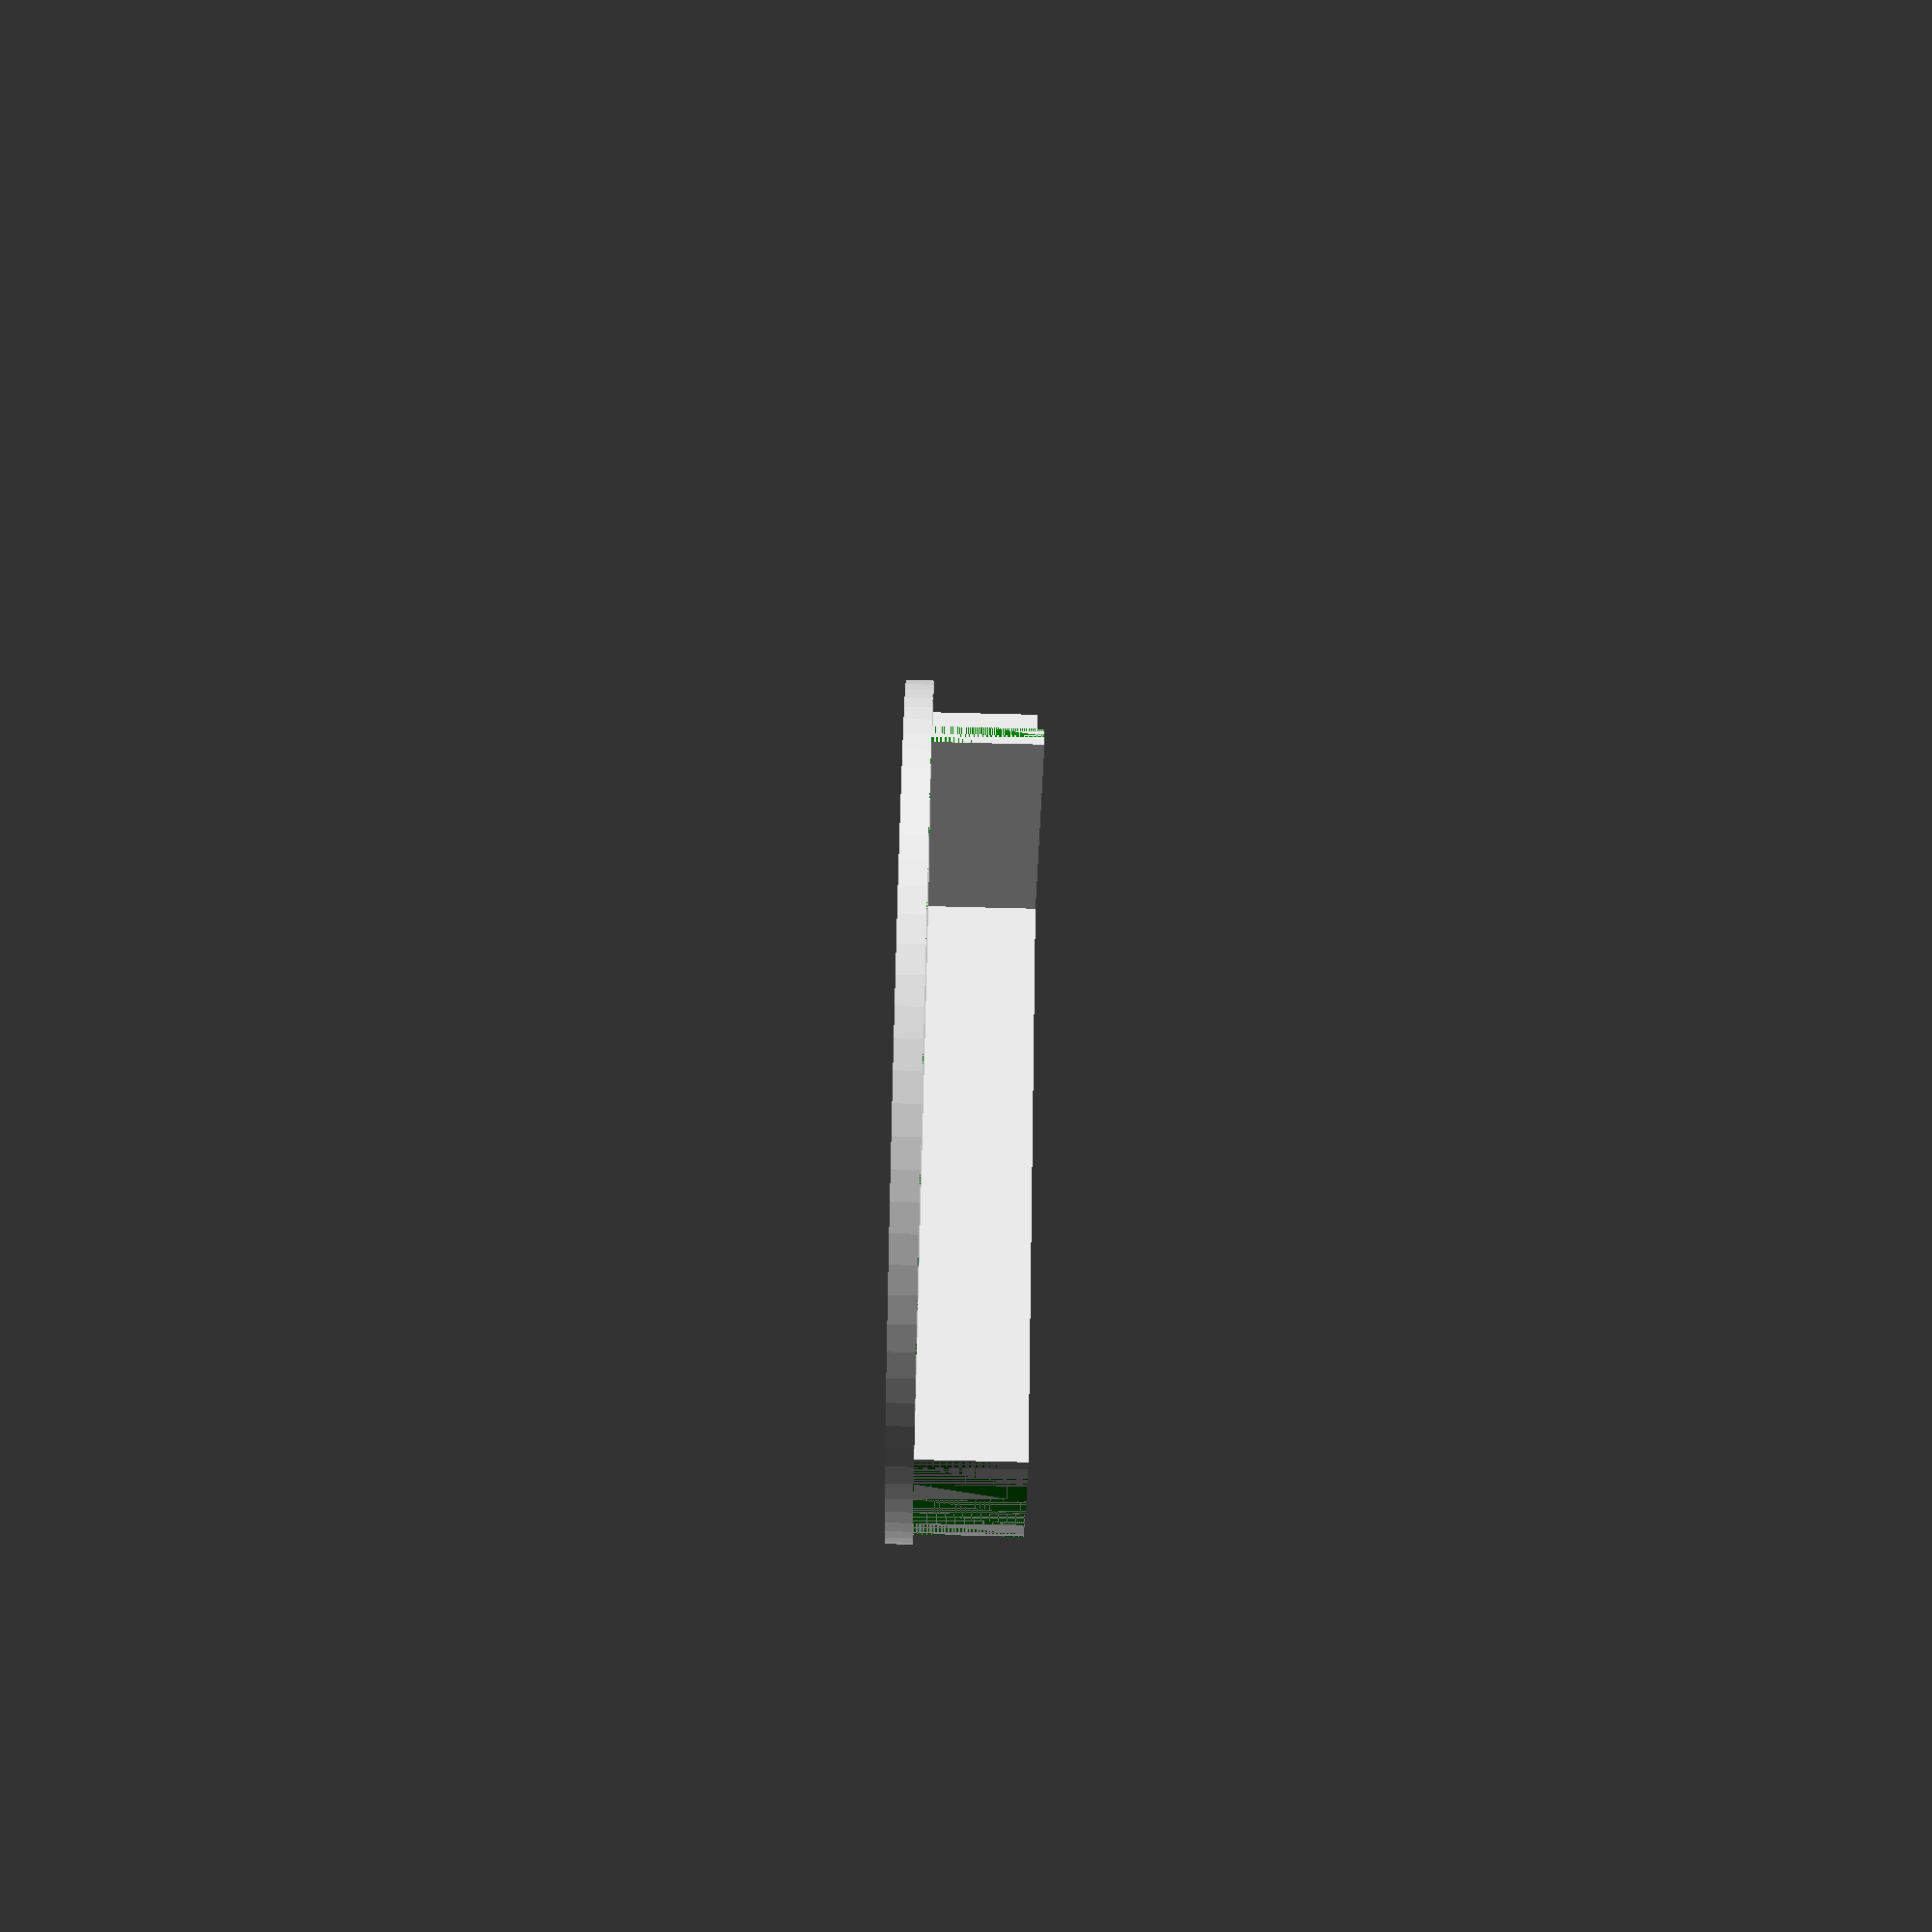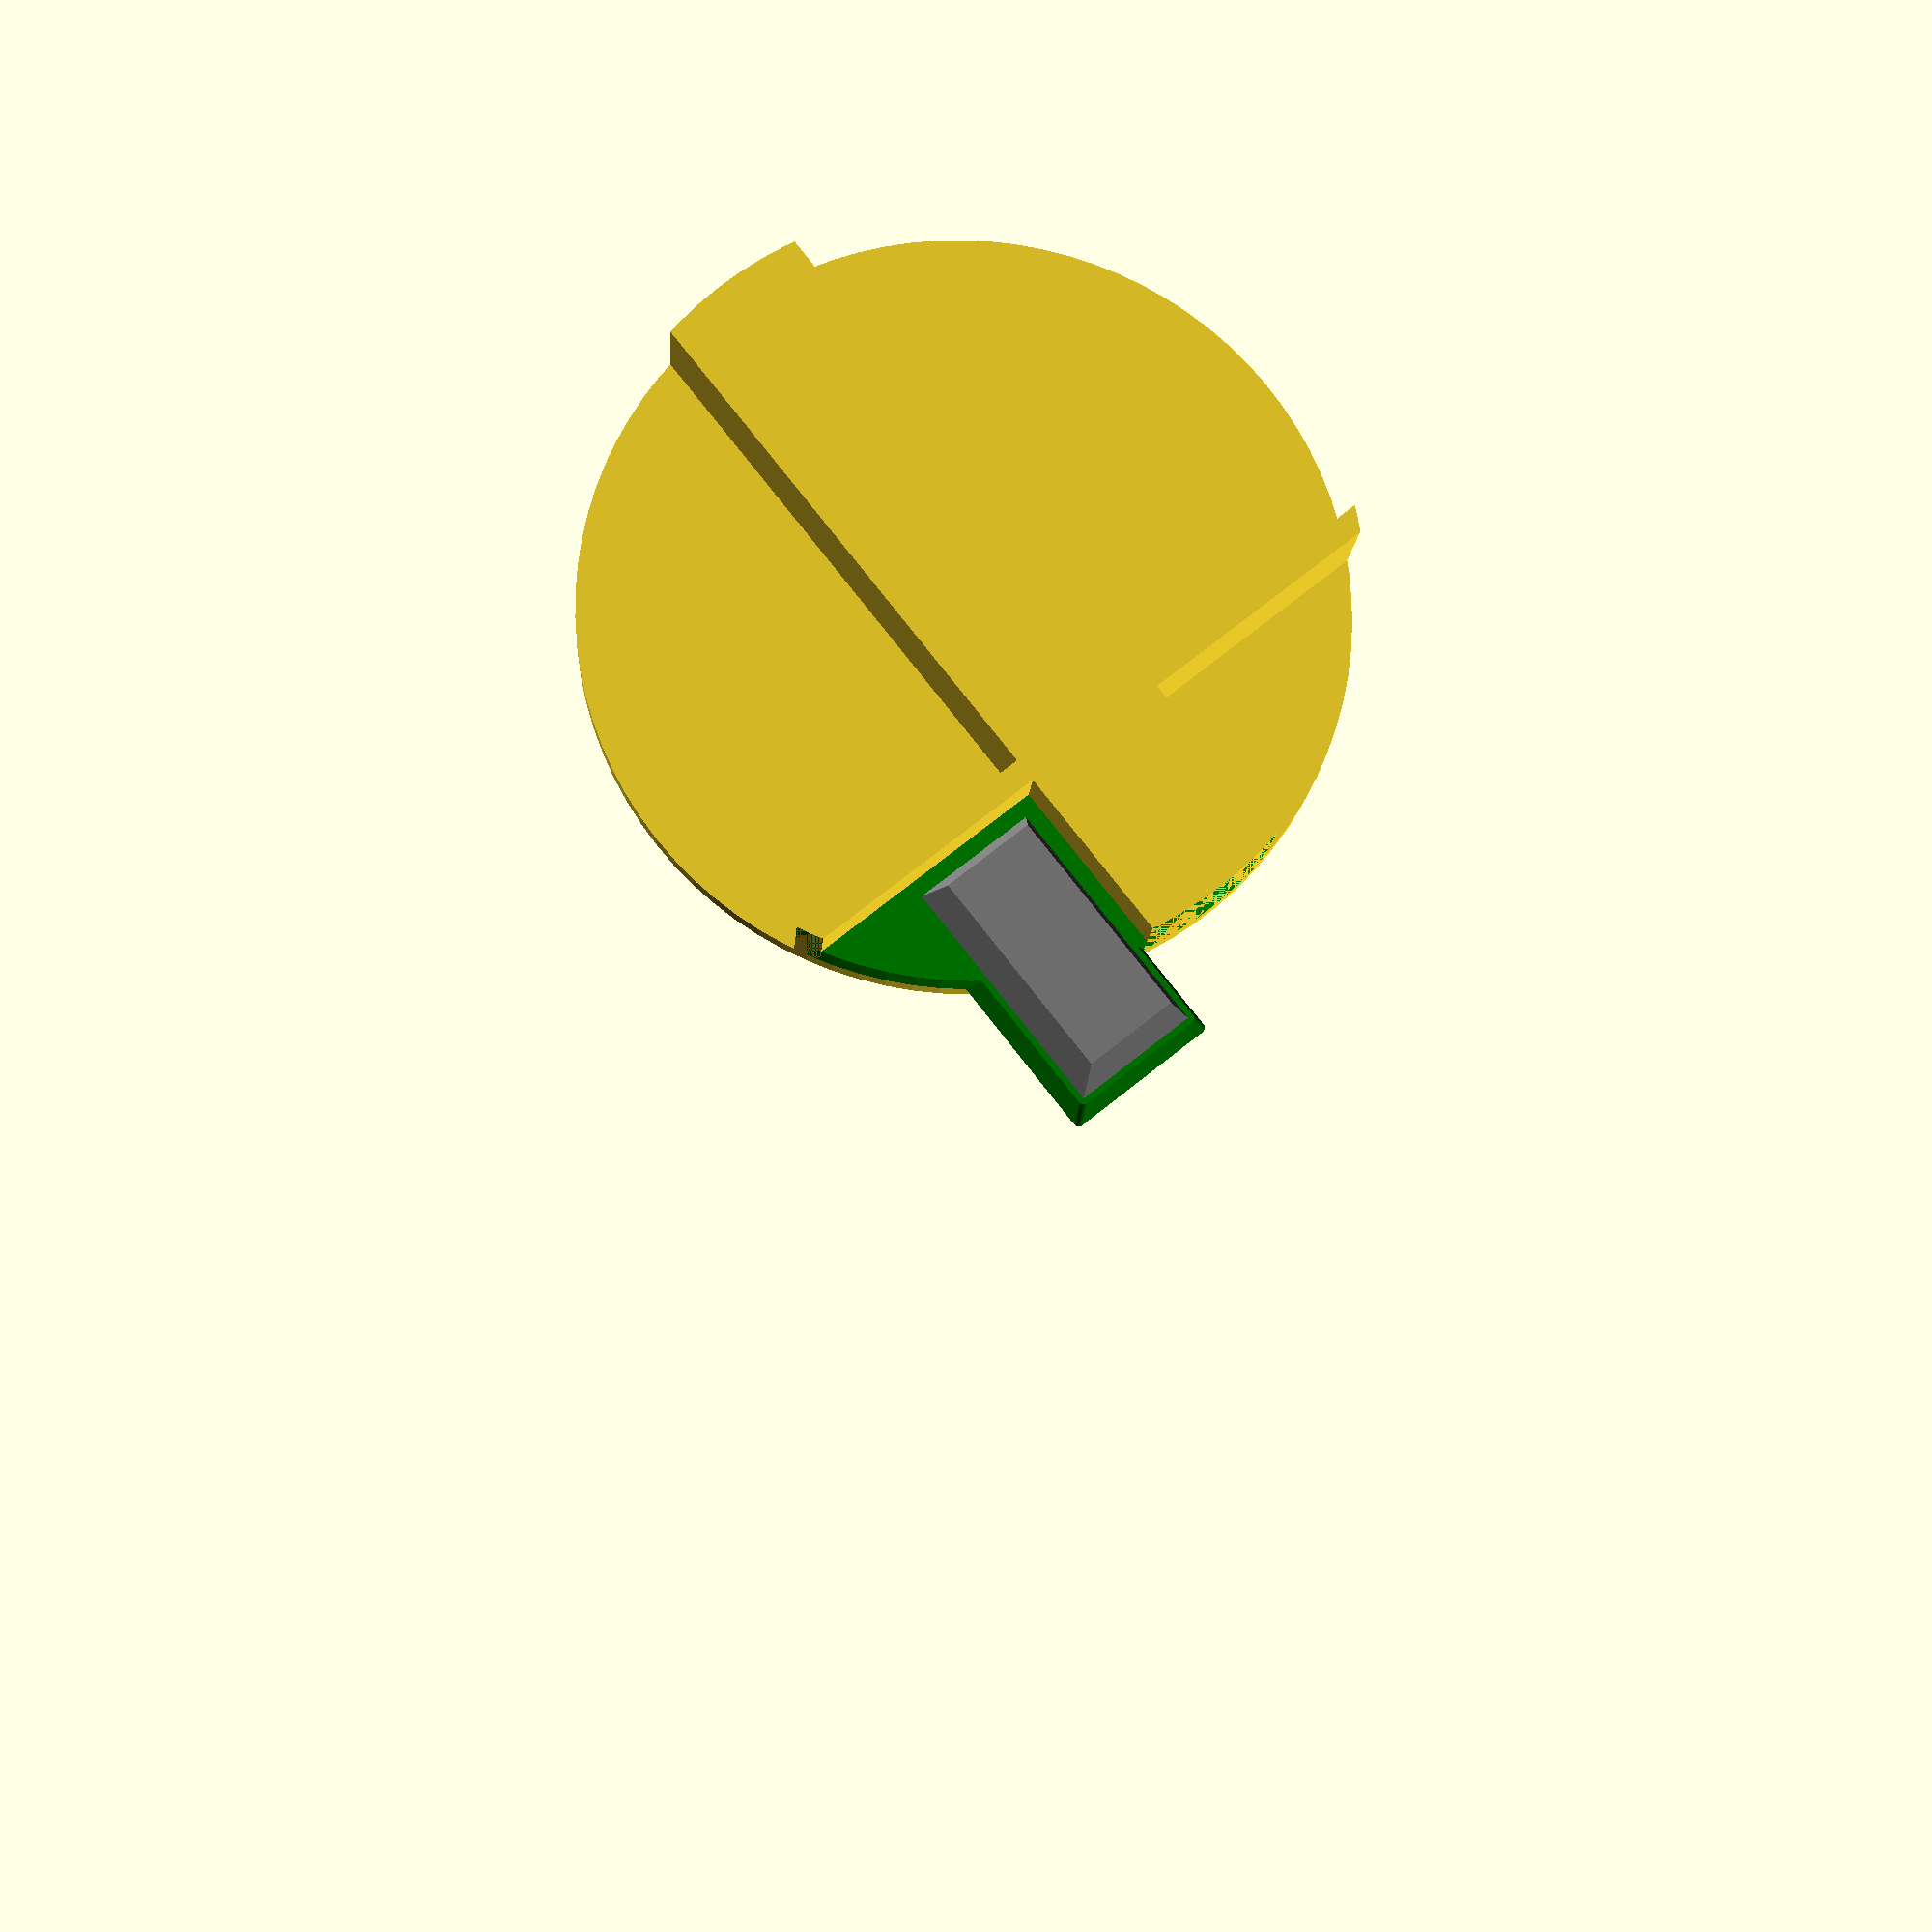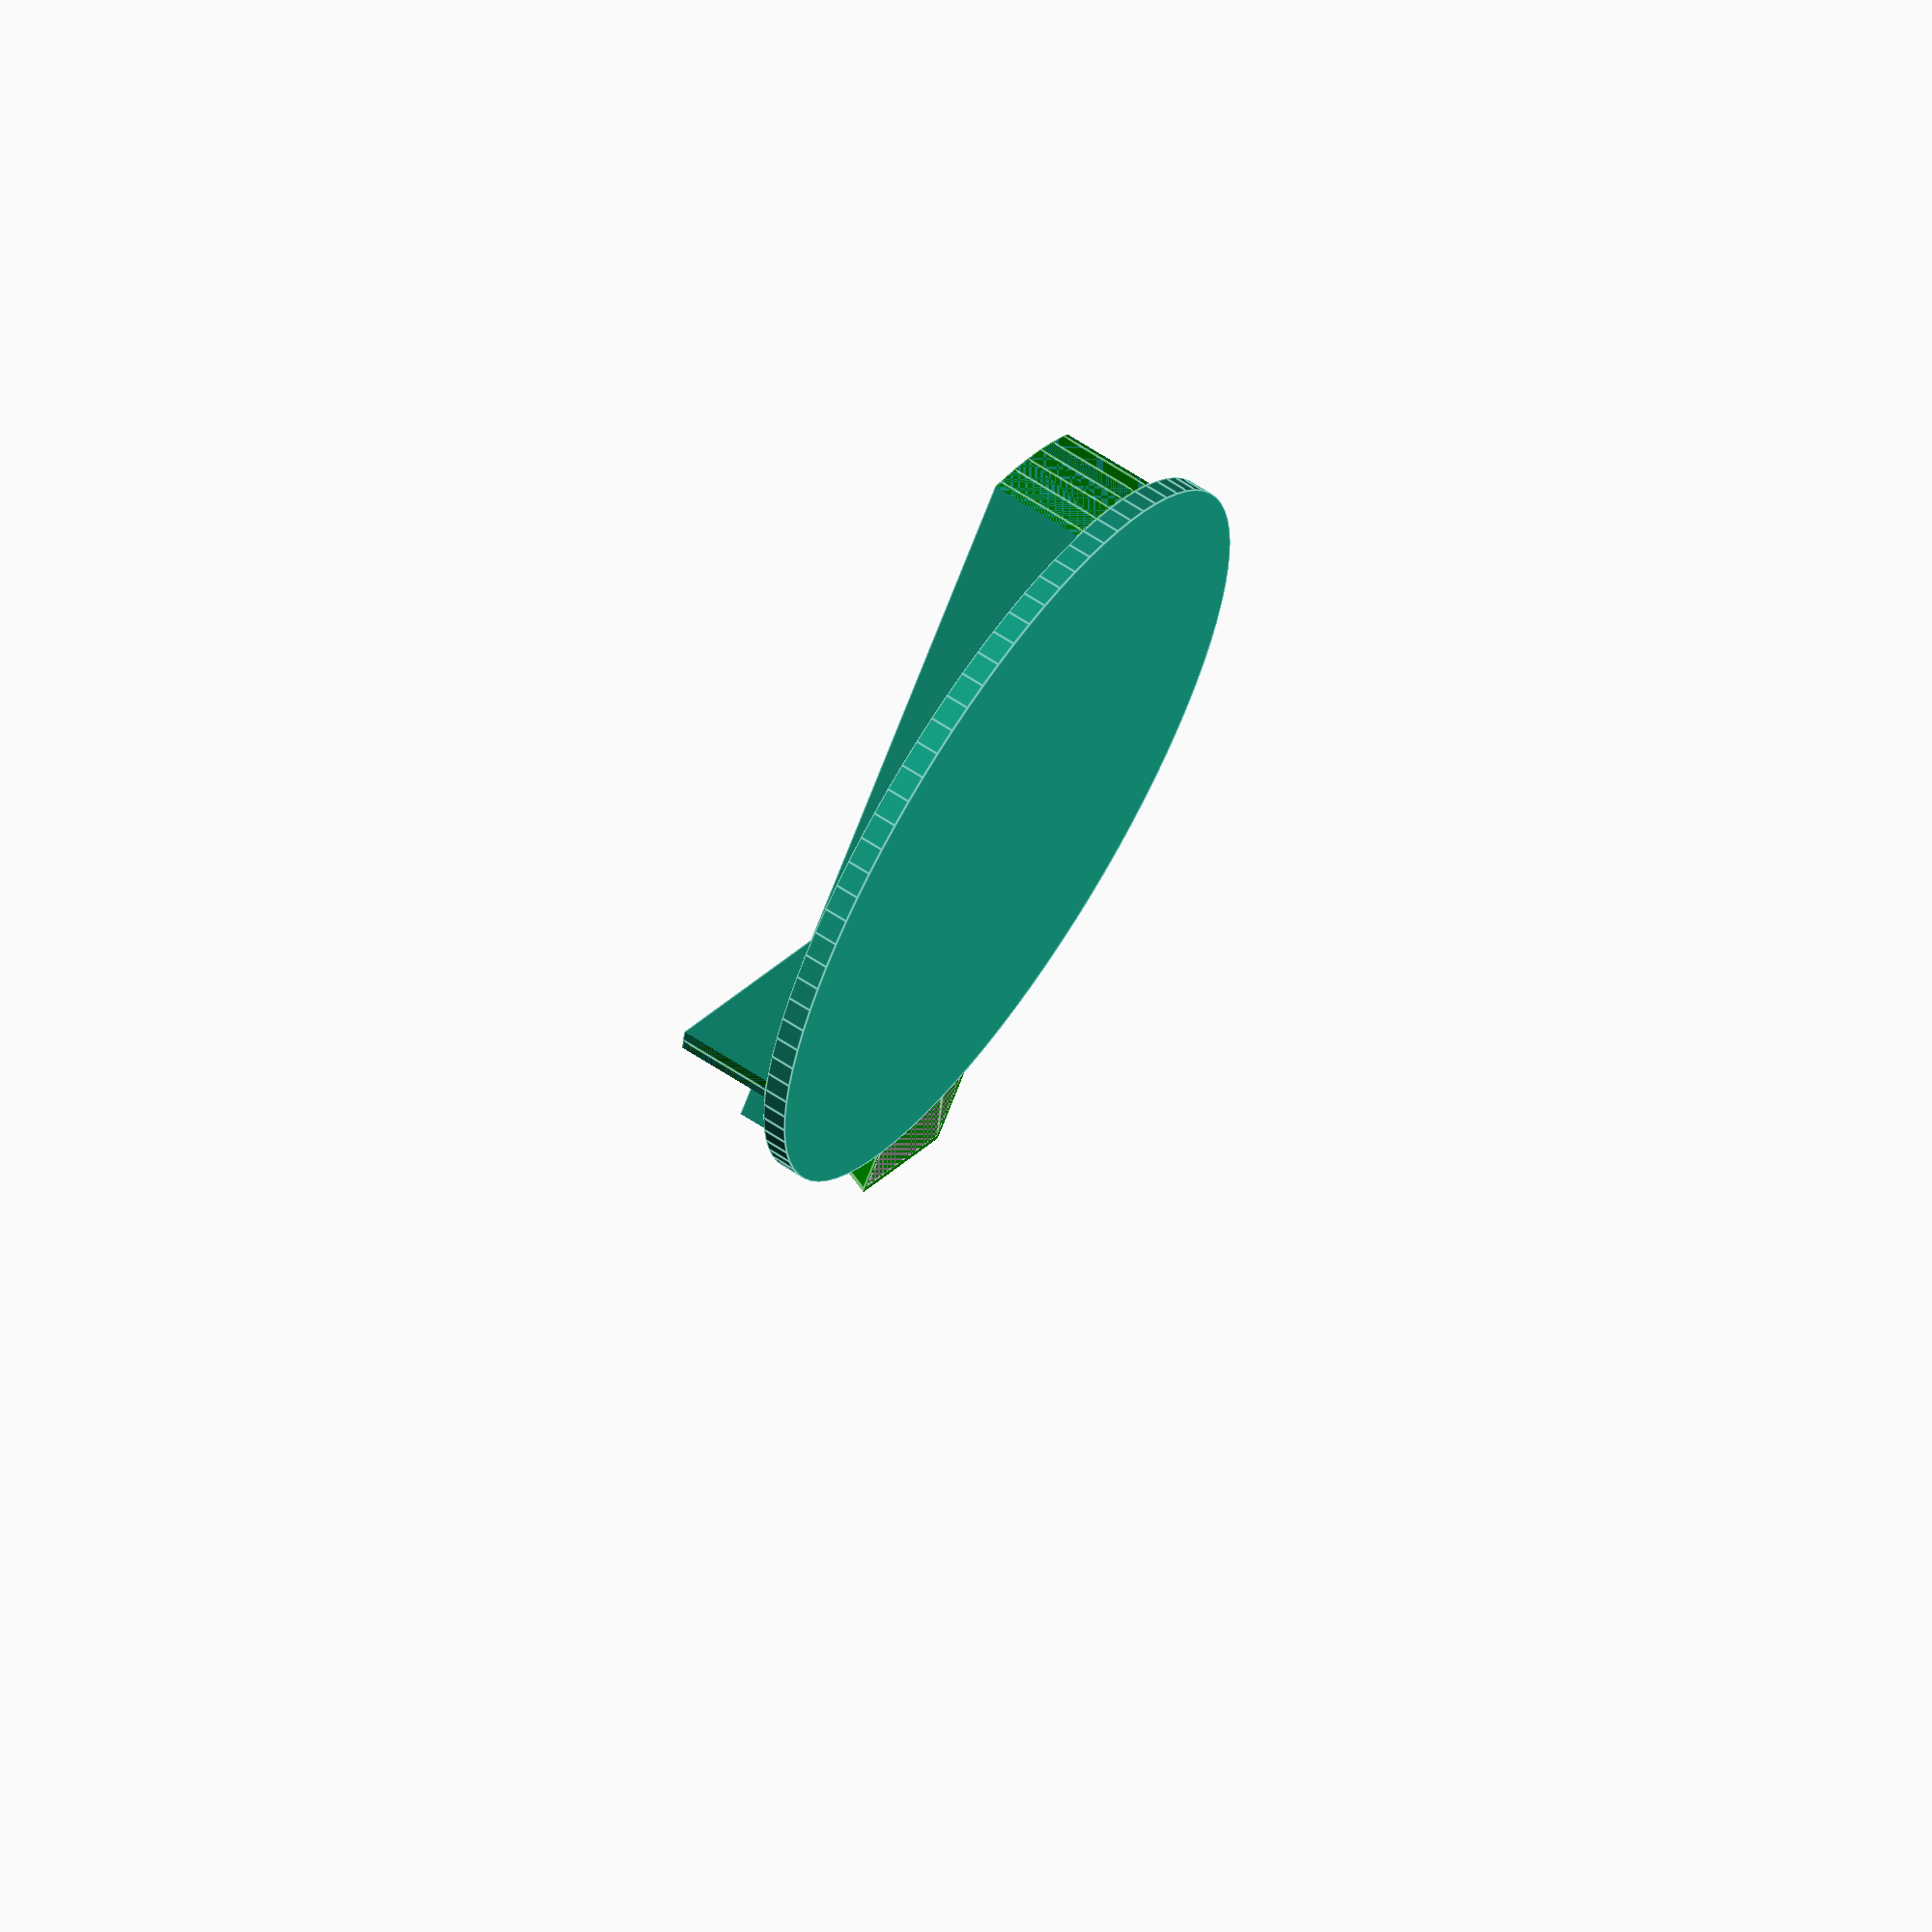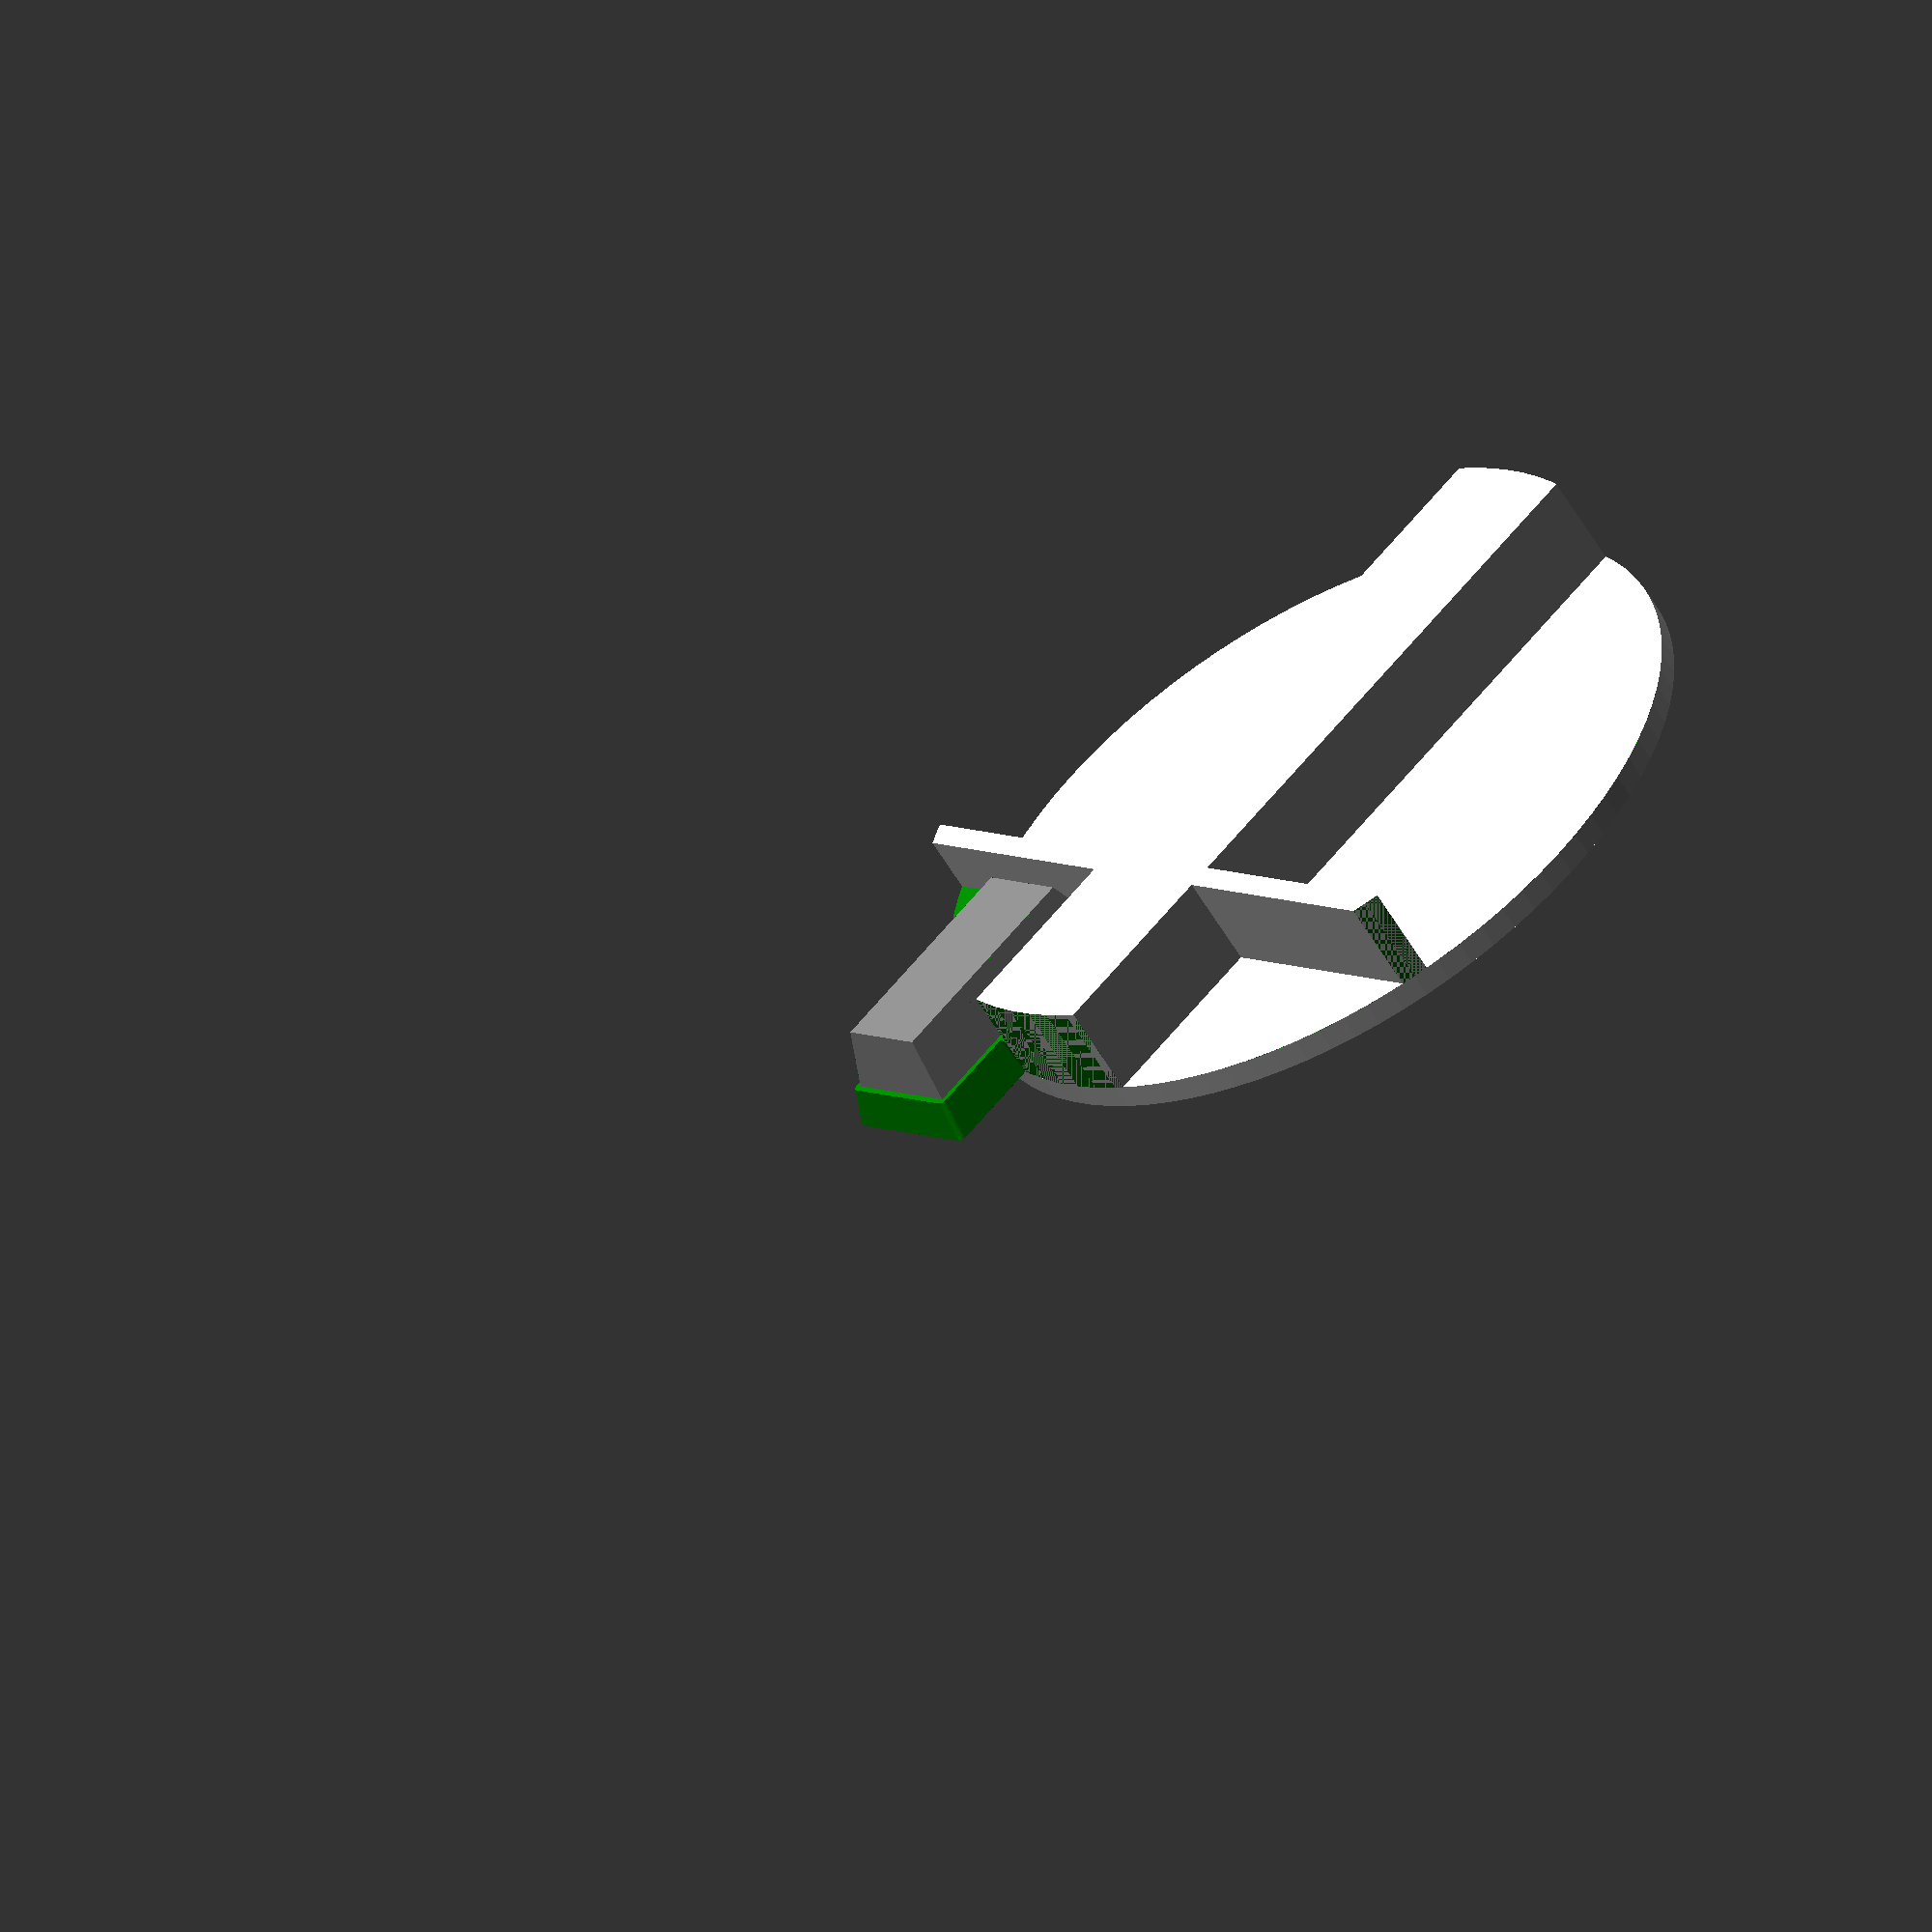
<openscad>
in=25.4;
ingot_height=2*in;
ingot_angle=15;
ingot_top_x=2*in;
ingot_top_y=4.5*in;

ingot_base_x = ingot_height*tan(ingot_angle)*2+ingot_top_x;
ingot_base_y = ingot_height*tan(ingot_angle)*2+ingot_top_y;


// how high the actual part is
grip_h = 20;

pad=0.1;

module ingot() {
    slice=0.0001;
    hull() {
        cube([ingot_base_x,ingot_base_y,slice],center=true);
        translate([0,0,ingot_height])
        cube([ingot_top_x,ingot_top_y,slice],center=true);
    }
}


// diameter of maslow sled 
sled=400;

// distnace from bottom edge of maslow to edge of stand
stand=100;

// display height
stand_h=50;

// width of stand supports
support=80;

strap=3;

wood=in/2;
$fn=90;

wall=strap;

module trim() {
    intersection() {
        cylinder(d=sled,h=stand_h);
        children();
    }
}

module place_corner() {
    rotate([0,0,180])
    translate([support/2,sled/2-stand,0])
    children();
}

module maslow() {
    place_corner() {
        translate([0,0,-wood])
        cylinder(d=sled,h=wood);

        trim()
        translate([0,-sled/2+wood/2+stand,stand_h/2])
        cube([sled,wood,stand_h],center=true);

        trim()
        translate([0,0,stand_h/2])
        cube([support,sled,stand_h],center=true);
    }
}

module placed_ingot() {
    translate([ingot_base_x/2+wall,ingot_base_y/2+wall,-pad])
    color("gray")
    ingot();
}

maslow(); placed_ingot();


module blank() {
    intersection() {
        place_corner()
        translate([0,0,-pad])
        cylinder(d=sled,h=stand_h+pad*2);
        cube([sled,sled,grip_h]);
    }
    intersection() {
        minkowski() {
            placed_ingot();
            cylinder(r=strap,h=0.1);
        }
        cube([sled,sled,grip_h]);
    }
}

color("green")
difference() {
    blank();
    placed_ingot();
}

</openscad>
<views>
elev=78.6 azim=312.0 roll=268.6 proj=p view=solid
elev=192.2 azim=321.6 roll=183.4 proj=p view=wireframe
elev=297.4 azim=144.3 roll=124.0 proj=o view=edges
elev=236.8 azim=45.4 roll=150.3 proj=o view=solid
</views>
